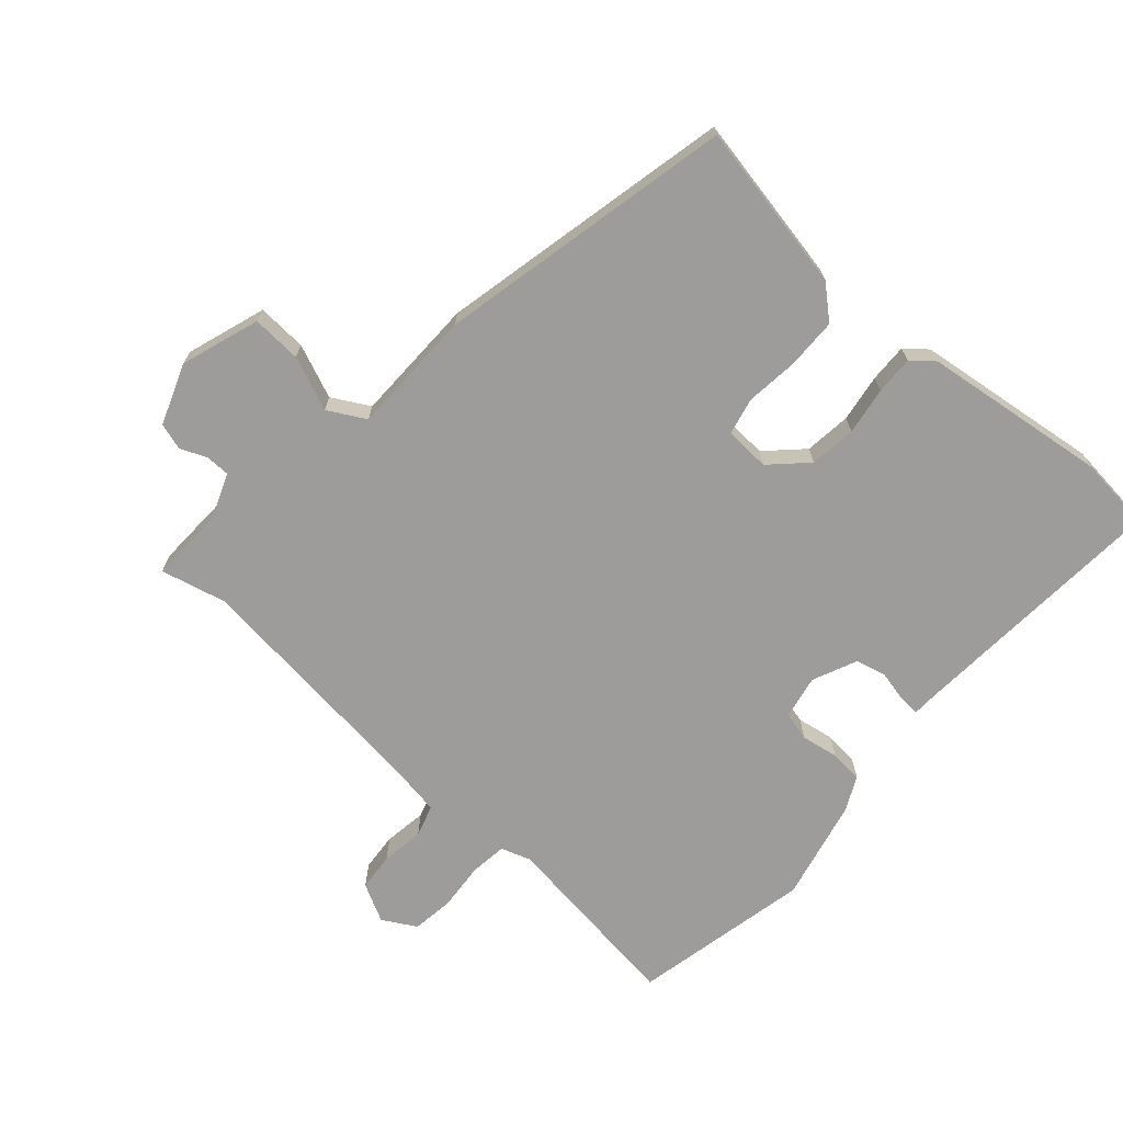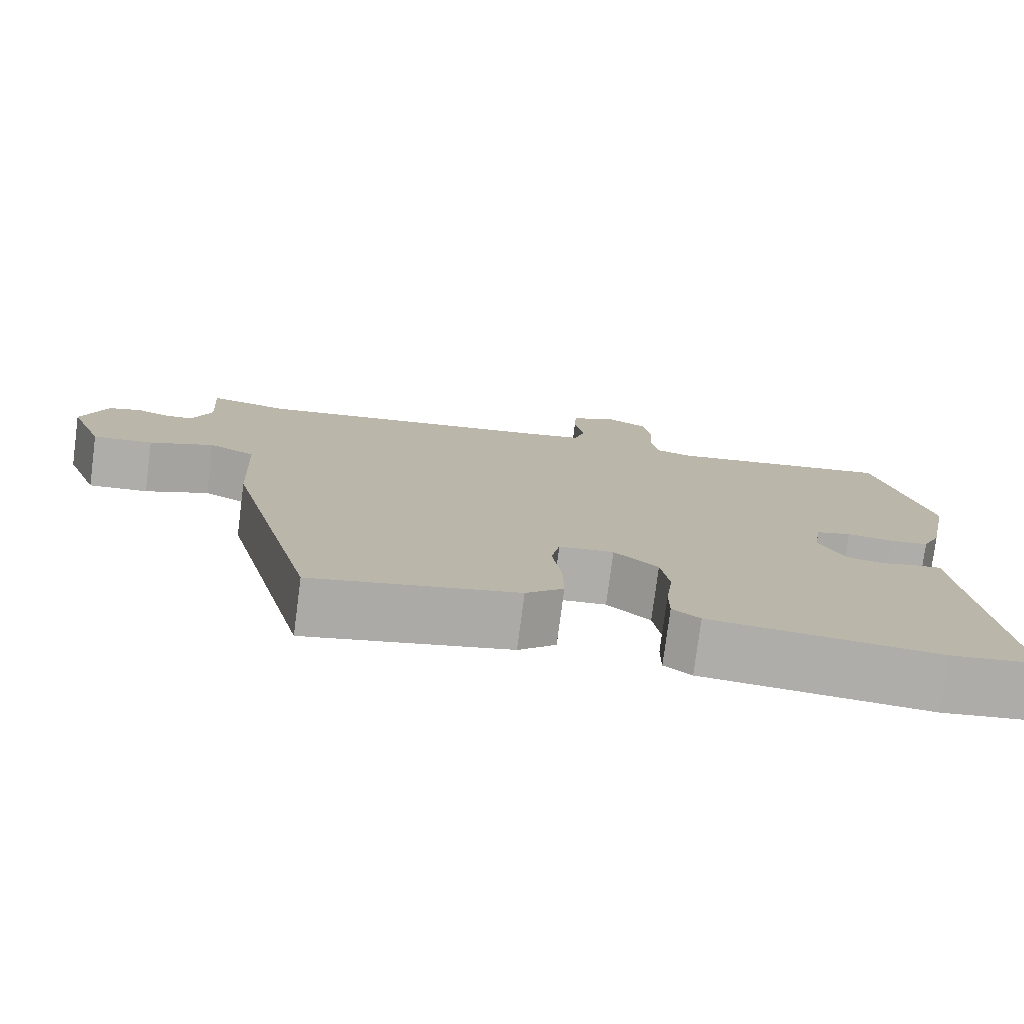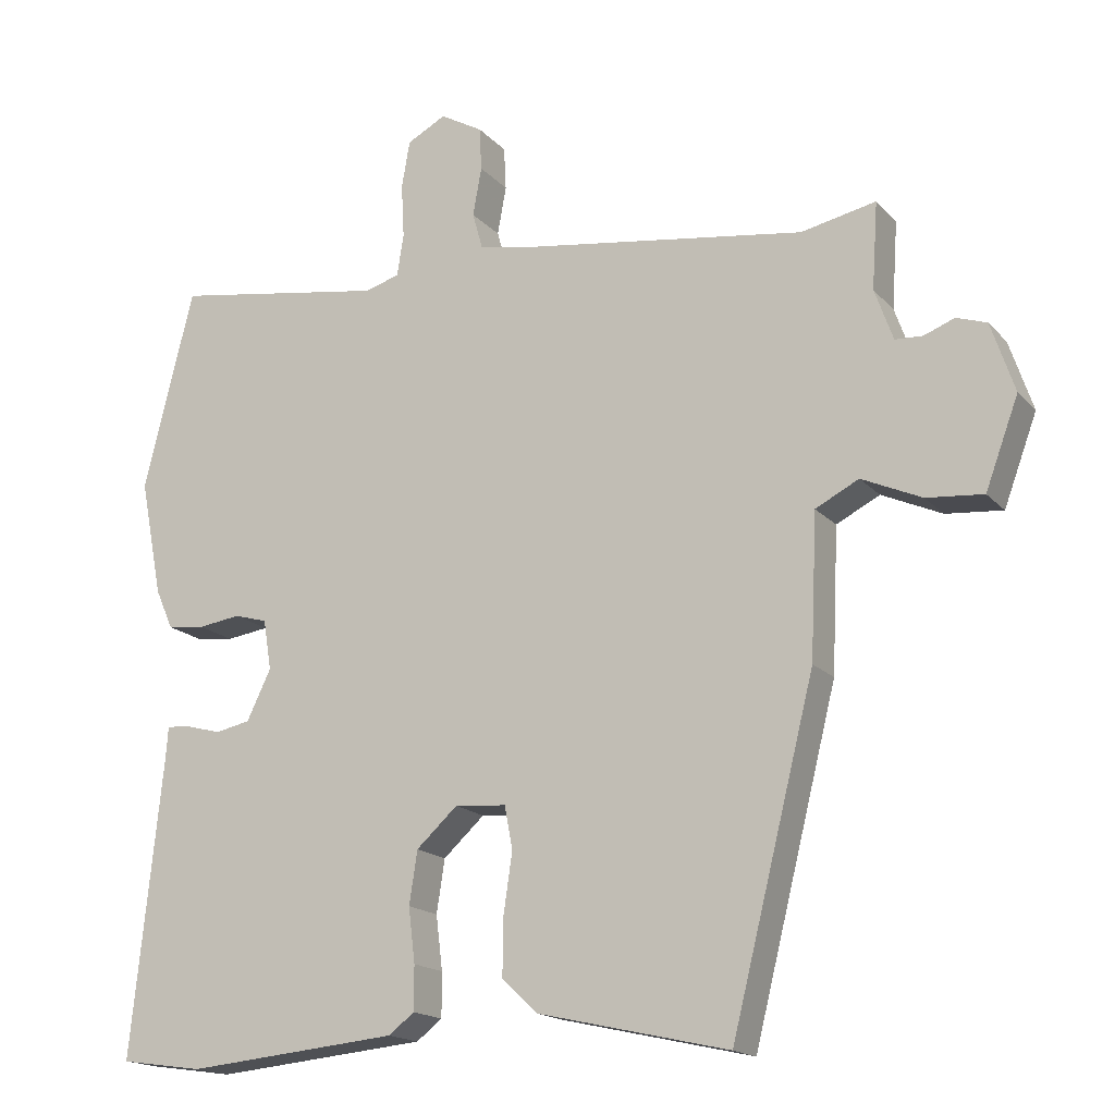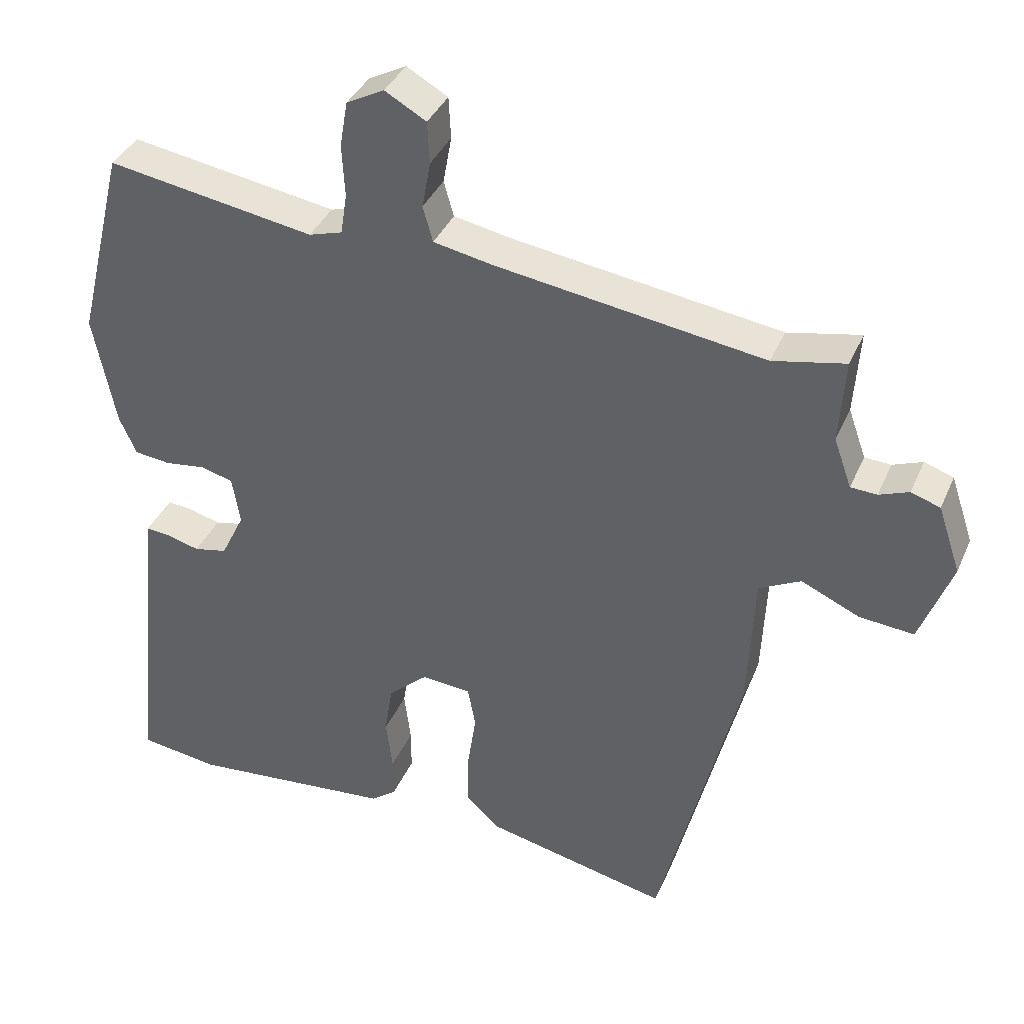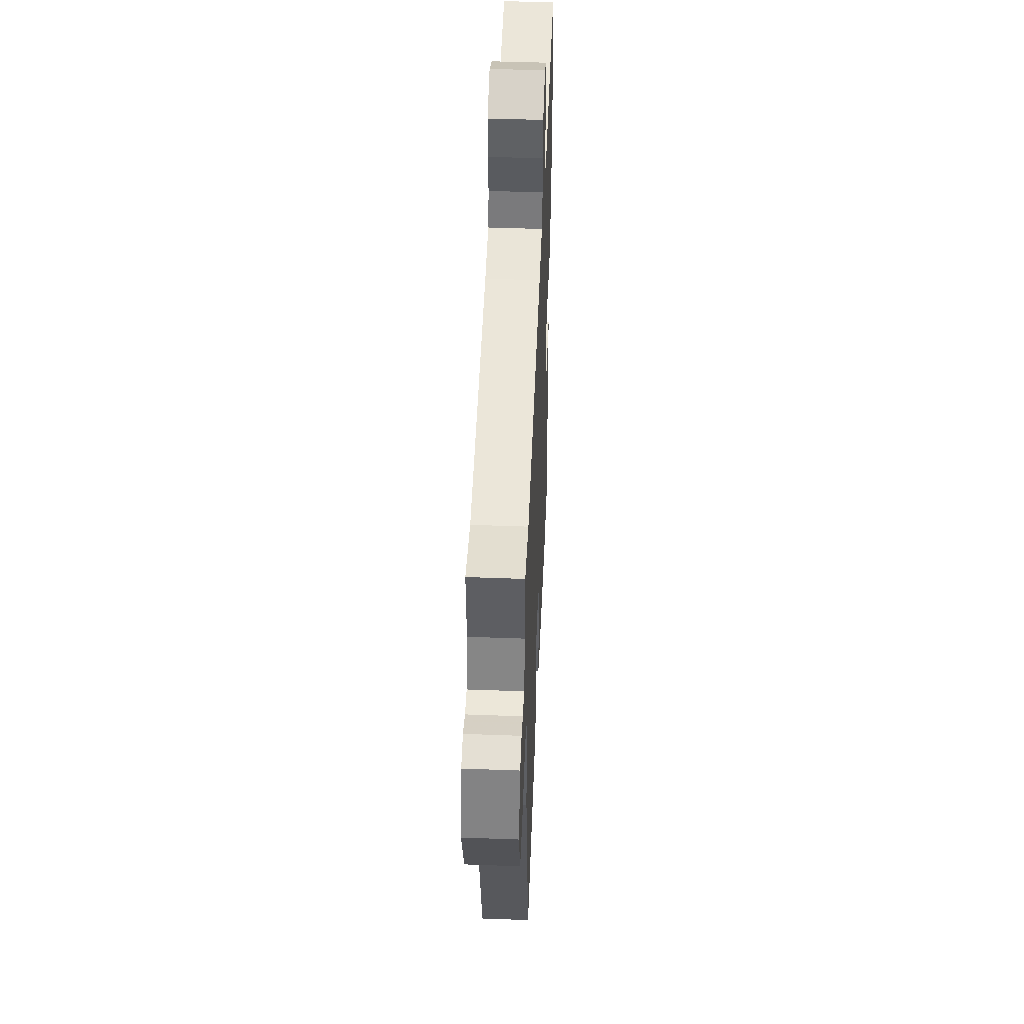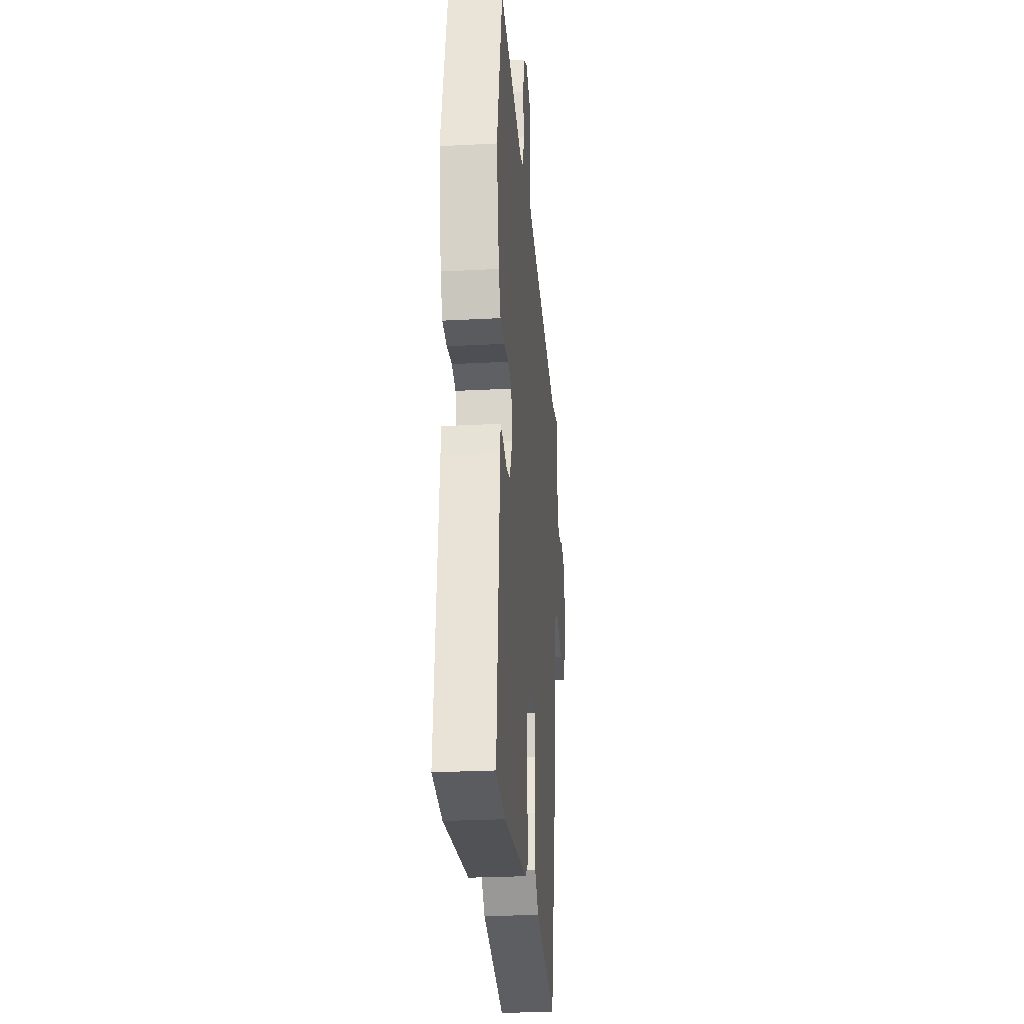
<metadata>
{"format":"obj","ext":"obj","renderer":"f3d","projection":"perspective","resolution":1024,"background":"white","views":[{"elev":-70.1,"azim":140.4,"up":"+Y"},{"elev":-77.5,"azim":172.6,"up":"+Z"},{"elev":-17.0,"azim":27.4,"up":"+Z"},{"elev":37.5,"azim":21.6,"up":"+Z"},{"elev":47.2,"azim":92.4,"up":"+Z"},{"elev":-26.2,"azim":-85.2,"up":"+Z"}]}
</metadata>
<code>
v 0.452 0.07 0.49
v 0.554 0.07 0.511
v 0.546 0.07 0.393
v 0.571 0.07 0.323
v 0.608 0.07 0.321
v 0.65 0.07 0.337
v 0.691 0.07 0.323
v 0.723 0.07 0.228
v 0.678 0.07 0.107
v 0.601 0.07 0.114
v 0.519 0.07 0.151
v 0.46 0.07 0.121
v 0.451 0.07 -0.074
v 0.337 0.07 -0.528
v 0.077 0.07 -0.469
v 0.029 0.07 -0.424
v 0.03 0.07 -0.346
v 0.042 0.07 -0.264
v 0.031 0.07 -0.206
v -0.039 0.07 -0.2
v -0.095 0.07 -0.251
v -0.106 0.07 -0.323
v -0.097 0.07 -0.397
v -0.097 0.07 -0.457
v -0.132 0.07 -0.484
v -0.421 0.07 -0.511
v -0.534 0.07 -0.495
v -0.492 0.07 -0.089
v -0.489 0.07 -0.048
v -0.456 0.07 -0.051
v -0.408 0.07 -0.064
v -0.361 0.07 -0.054
v -0.328 0.07 0.014
v -0.339 0.07 0.082
v -0.384 0.07 0.095
v -0.442 0.07 0.087
v -0.493 0.07 0.093
v -0.517 0.07 0.147
v -0.548 0.07 0.306
v -0.48 0.07 0.581
v -0.188 0.07 0.533
v -0.141 0.07 0.547
v -0.132 0.07 0.604
v -0.136 0.07 0.678
v -0.125 0.07 0.742
v -0.072 0.07 0.77
v -0.014 0.07 0.737
v -0.011 0.07 0.678
v -0.023 0.07 0.612
v -0.009 0.07 0.562
v 0.073 0.07 0.546
v 0.452 0 0.49
v 0.554 0 0.511
v 0.546 0 0.393
v 0.571 0 0.323
v 0.608 0 0.321
v 0.65 0 0.337
v 0.691 0 0.323
v 0.723 0 0.228
v 0.678 0 0.107
v 0.601 0 0.114
v 0.519 0 0.151
v 0.46 0 0.121
v 0.451 0 -0.074
v 0.337 0 -0.528
v 0.077 0 -0.469
v 0.029 0 -0.424
v 0.03 0 -0.346
v 0.042 0 -0.264
v 0.031 0 -0.206
v -0.039 0 -0.2
v -0.095 0 -0.251
v -0.106 0 -0.323
v -0.097 0 -0.397
v -0.097 0 -0.457
v -0.132 0 -0.484
v -0.421 0 -0.511
v -0.534 0 -0.495
v -0.492 0 -0.089
v -0.489 0 -0.048
v -0.456 0 -0.051
v -0.408 0 -0.064
v -0.361 0 -0.054
v -0.328 0 0.014
v -0.339 0 0.082
v -0.384 0 0.095
v -0.442 0 0.087
v -0.493 0 0.093
v -0.517 0 0.147
v -0.548 0 0.306
v -0.48 0 0.581
v -0.188 0 0.533
v -0.141 0 0.547
v -0.132 0 0.604
v -0.136 0 0.678
v -0.125 0 0.742
v -0.072 0 0.77
v -0.014 0 0.737
v -0.011 0 0.678
v -0.023 0 0.612
v -0.009 0 0.562
v 0.073 0 0.546
f 46 47 48 49
f 46 49 50
f 43 44 45 46
f 42 43 46 50
f 41 42 50 51
f 39 40 41
f 35 36 37 38
f 34 35 38 39
f 28 29 30 31
f 28 31 32
f 27 28 32
f 26 27 32 33
f 22 23 24 25
f 21 22 25 26
f 20 21 26 33
f 15 16 17 18
f 13 14 15 18
f 12 13 18 19
f 8 9 10 11
f 6 7 8 11
f 5 6 11 12
f 4 5 12 19
f 1 2 3
f 34 39 41 51
f 20 33 34 51
f 4 19 20 51
f 1 3 4 51
f 100 99 98 97
f 101 100 97
f 97 96 95 94
f 101 97 94 93
f 102 101 93 92
f 92 91 90
f 89 88 87 86
f 90 89 86 85
f 82 81 80 79
f 83 82 79
f 83 79 78
f 84 83 78 77
f 76 75 74 73
f 77 76 73 72
f 84 77 72 71
f 69 68 67 66
f 69 66 65 64
f 70 69 64 63
f 62 61 60 59
f 62 59 58 57
f 63 62 57 56
f 70 63 56 55
f 54 53 52
f 102 92 90 85
f 102 85 84 71
f 102 71 70 55
f 102 55 54 52
f 1 52 53 2
f 2 53 54 3
f 3 54 55 4
f 4 55 56 5
f 5 56 57 6
f 6 57 58 7
f 7 58 59 8
f 8 59 60 9
f 9 60 61 10
f 10 61 62 11
f 11 62 63 12
f 12 63 64 13
f 13 64 65 14
f 14 65 66 15
f 15 66 67 16
f 16 67 68 17
f 17 68 69 18
f 18 69 70 19
f 19 70 71 20
f 20 71 72 21
f 21 72 73 22
f 22 73 74 23
f 23 74 75 24
f 24 75 76 25
f 25 76 77 26
f 26 77 78 27
f 27 78 79 28
f 28 79 80 29
f 29 80 81 30
f 30 81 82 31
f 31 82 83 32
f 32 83 84 33
f 33 84 85 34
f 34 85 86 35
f 35 86 87 36
f 36 87 88 37
f 37 88 89 38
f 38 89 90 39
f 39 90 91 40
f 40 91 92 41
f 41 92 93 42
f 42 93 94 43
f 43 94 95 44
f 44 95 96 45
f 45 96 97 46
f 46 97 98 47
f 47 98 99 48
f 48 99 100 49
f 49 100 101 50
f 50 101 102 51
f 51 102 52 1

</code>
